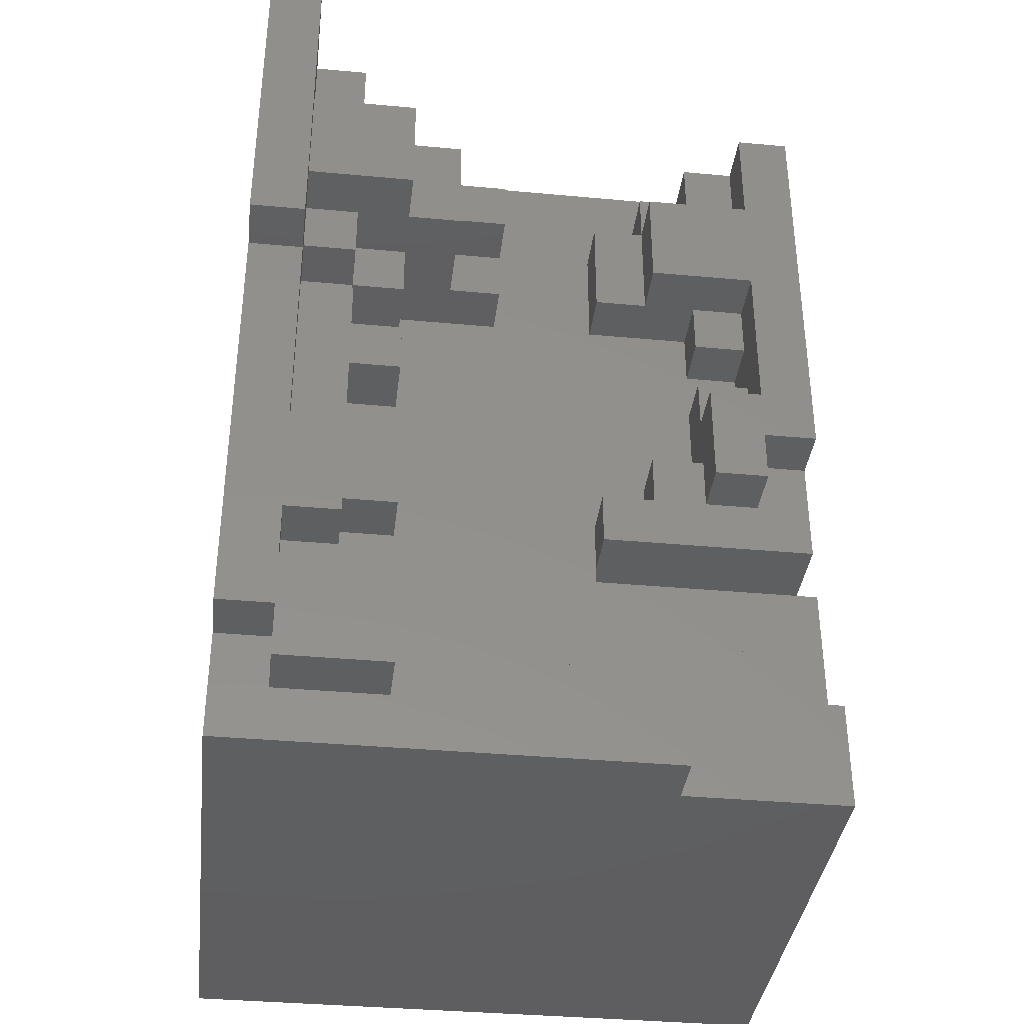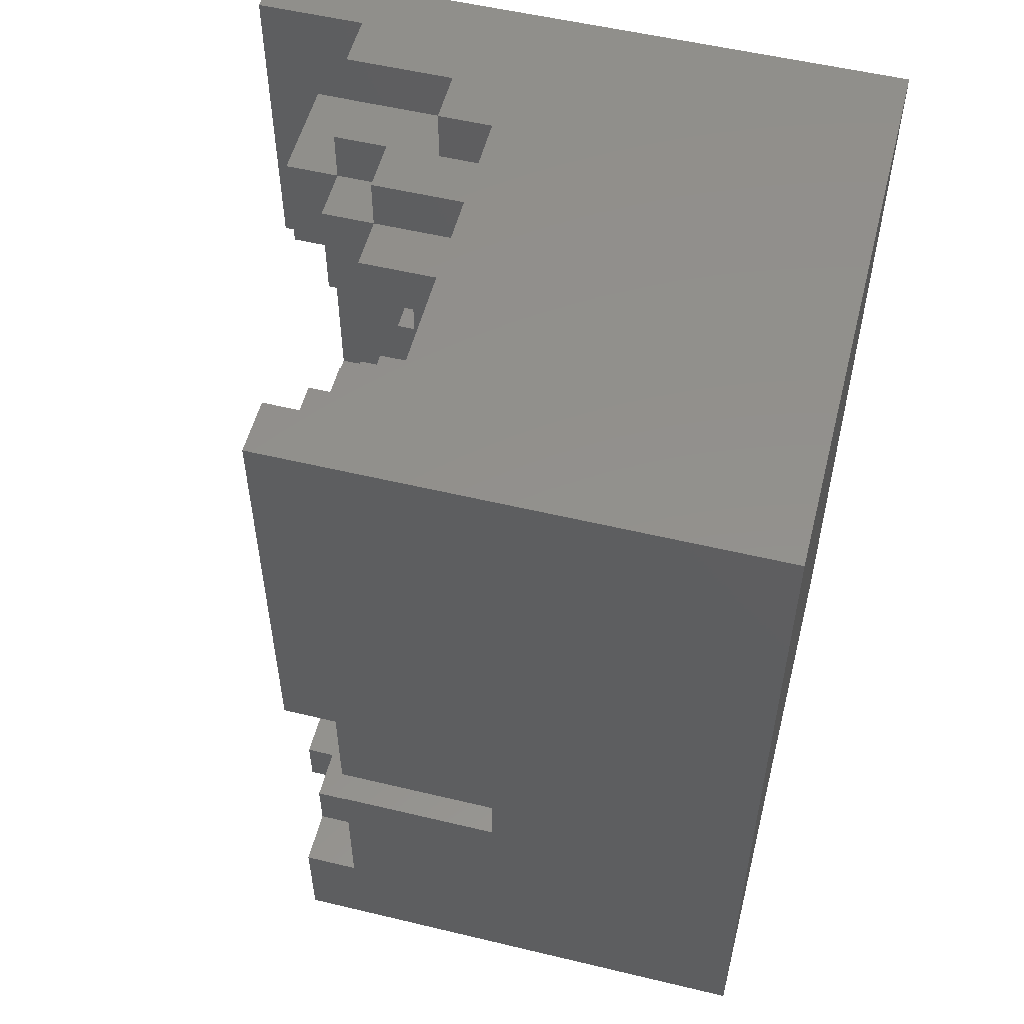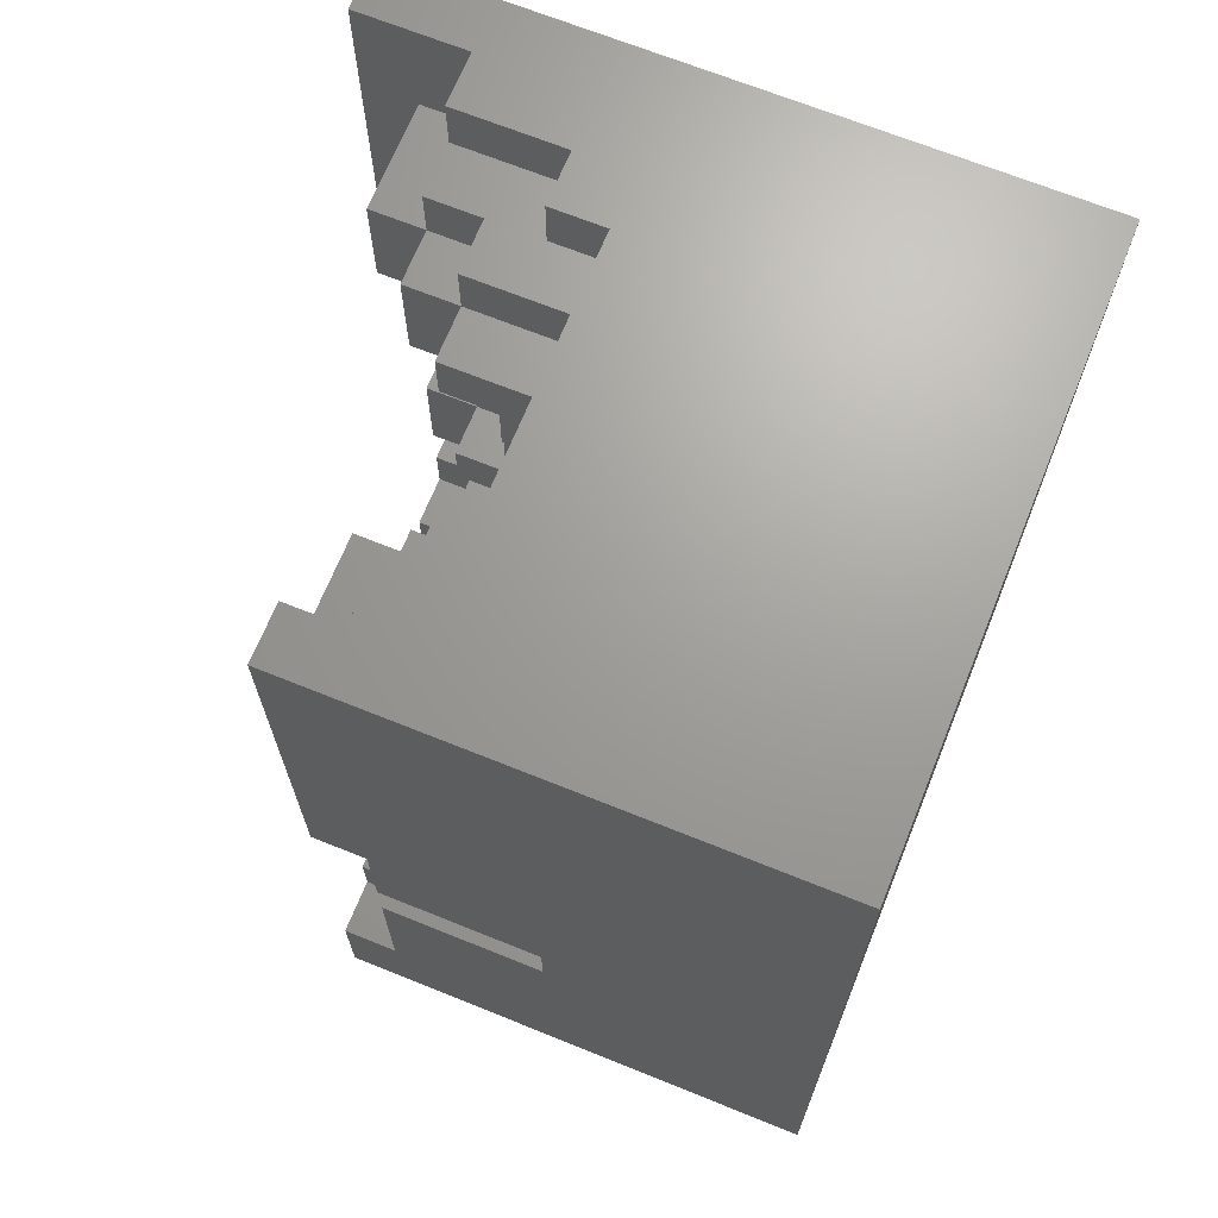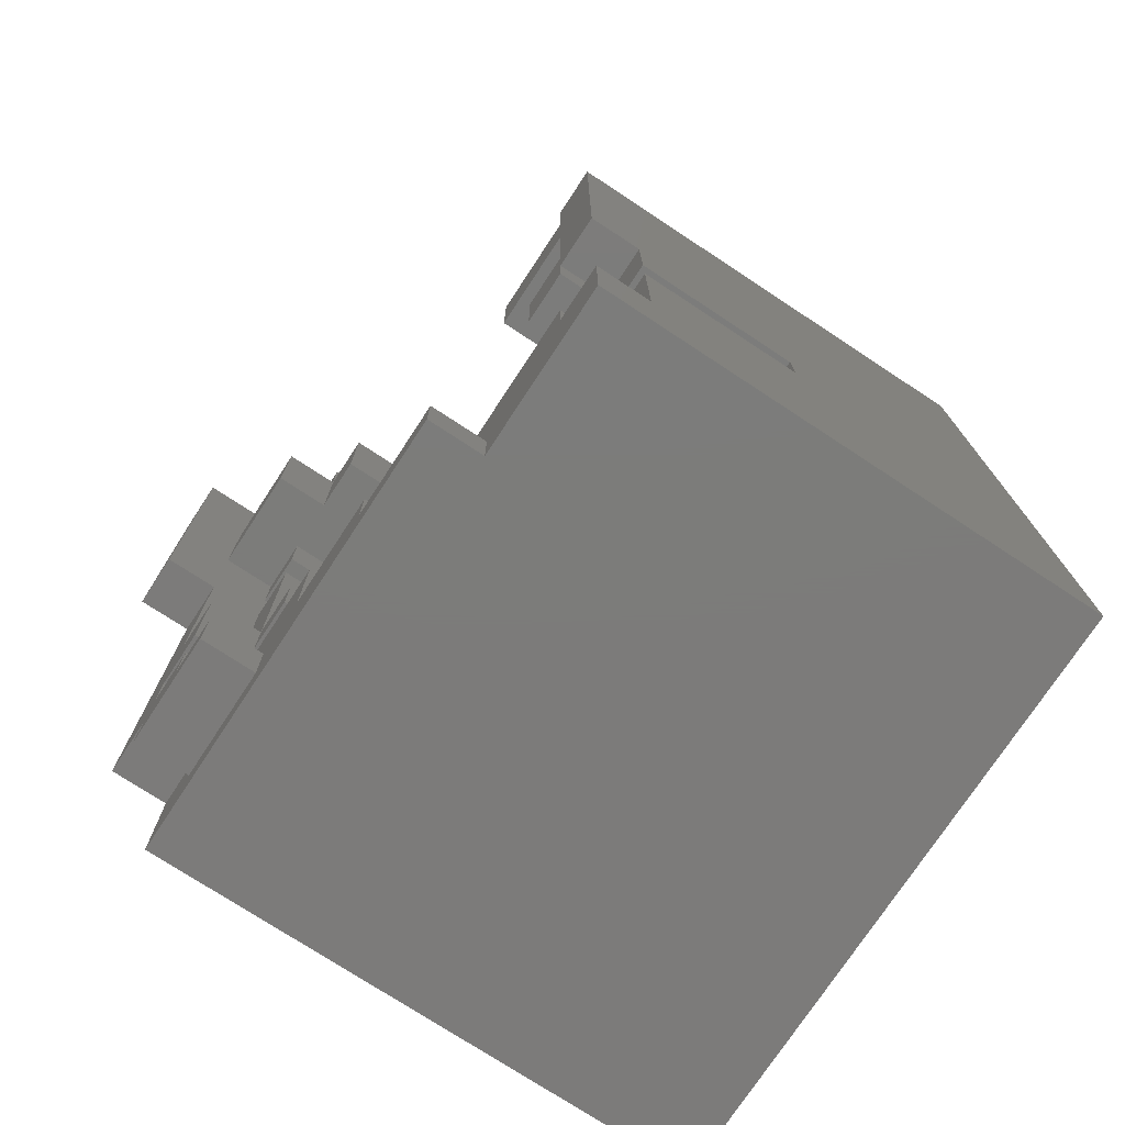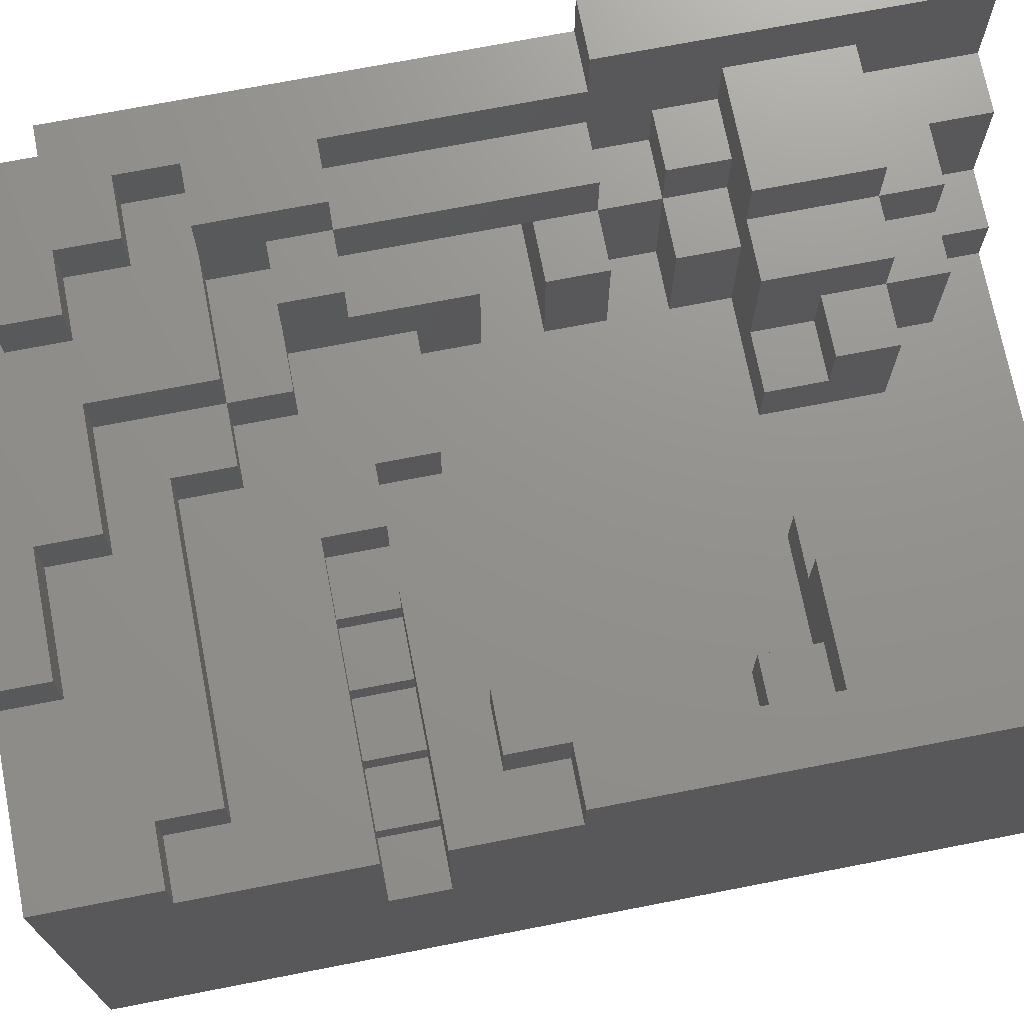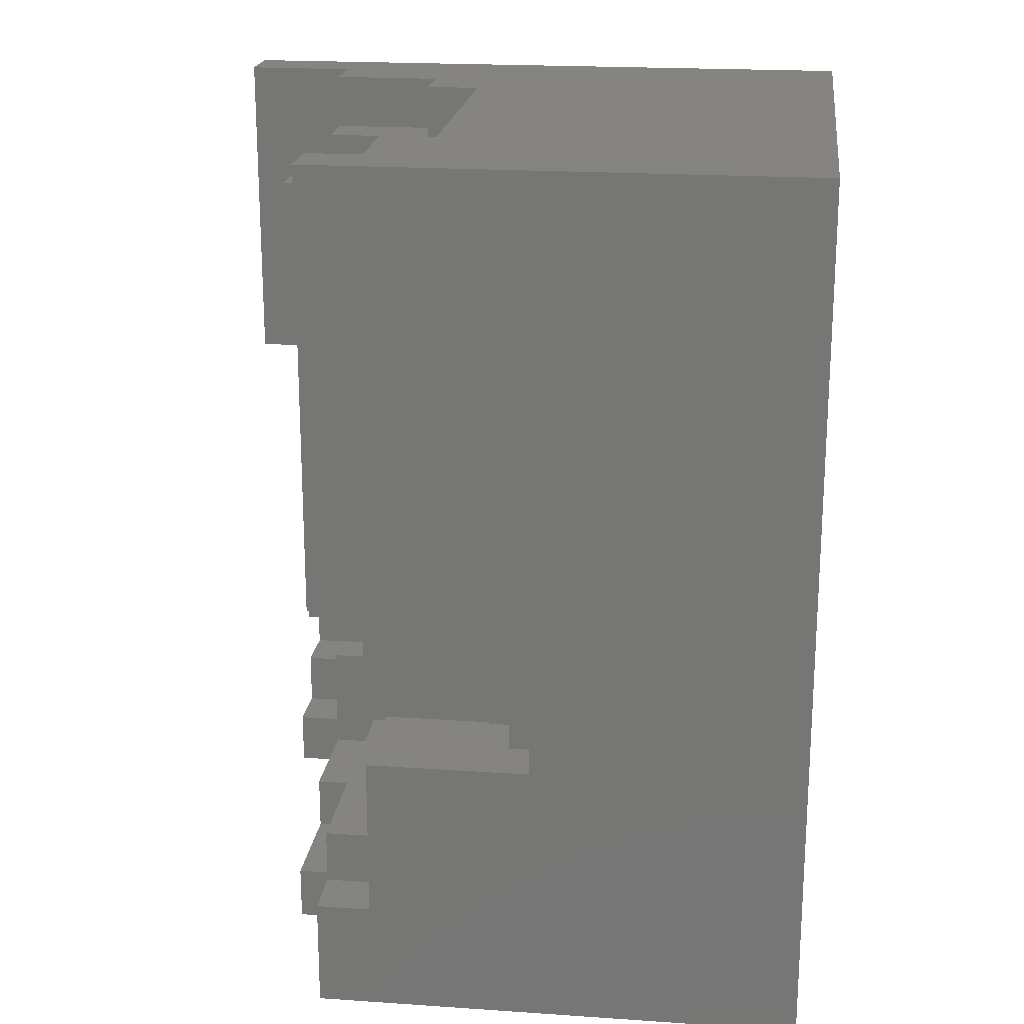
<metadata>
{"format":"stl","ext":"stl","renderer":"f3d","projection":"perspective","resolution":1024,"background":"white","views":[{"elev":-37.0,"azim":-6.8,"up":"+Y"},{"elev":54.1,"azim":104.3,"up":"+Y"},{"elev":68.4,"azim":112.0,"up":"+Y"},{"elev":-75.1,"azim":56.7,"up":"+Y"},{"elev":71.9,"azim":79.0,"up":"+Z"},{"elev":20.2,"azim":97.1,"up":"+Y"}]}
</metadata>
<code>
# stl→obj: 216 verts, 428 faces
v 82 64 16
v 82 64 14
v 82 62 16
v 84 64 16
v 84 60 16
v 84 60 18
v 84 64 18
v 86 64 18
v 86 64 -3.919e-15
v 70 64 14
v 80 62 14
v 72 62 14
v 78 60 14
v 80 60 14
v 80 60 16
v 78 60 16
v 80 56 16
v 80 56 18
v 80 60 18
v 84 56 18
v 82 56 16
v 84 56 16
v 84 54 16
v 82 54 16
v 82 54 14
v 84 54 14
v 84 52 16
v 84 50 18
v 86 48 18
v 86 48 16
v 86 44 10
v 86 44 16
v 84 44 11
v 82 44 12
v 80 44 13
v 80 44 12
v 82 42 12
v 82 42 11
v 82 44 11
v 84 42 11
v 86 42 16
v 86 42 10
v 84 42 10
v 84 44 10
v 86 32 -1.959e-15
v 64 32 -1.959e-15
v 64 64 -3.919e-15
v 64 52 22
v 64 36 20
v 64 36 22
v 66 44 22
v 66 40 22
v 68 40 22
v 68 44 22
v 68 44 20
v 68 42 20
v 70 42 20
v 68 42 18
v 68 40 18
v 70 42 18
v 72 40 18
v 68 40 20
v 72 40 20
v 72 36 18
v 74 38 18
v 76 36 18
v 84 38 18
v 84 38 16
v 84 36 16
v 86 36 16
v 76 42 16
v 74 40 16
v 74 38 16
v 74 40 18
v 72 40 16
v 72 42 16
v 72 42 18
v 70 42 16
v 74 44 16
v 76 44 16
v 76 42 14
v 76 44 14
v 78 42 14
v 78 44 14
v 78 46 14
v 74 46 14
v 74 56 14
v 70 52 14
v 70 50 14
v 70 48 14
v 70 46 14
v 70 46 16
v 74 46 16
v 74 44 14
v 70 48 18
v 68 48 18
v 70 44 18
v 68 44 18
v 70 44 20
v 68 52 20
v 66 52 20
v 66 44 20
v 66 52 22
v 66 54 20
v 66 56 22
v 66 52 24
v 64 52 24
v 64 64 24
v 66 64 24
v 66 60 22
v 66 64 20
v 66 60 20
v 68 62 20
v 70 60 20
v 70 62 20
v 70 62 18
v 70 60 18
v 72 60 18
v 72 60 20
v 72 58 18
v 74 58 18
v 72 58 16
v 72 56 16
v 74 56 16
v 70 56 14
v 70 54 14
v 70 56 18
v 70 54 18
v 68 54 14
v 68 52 14
v 68 52 18
v 70 52 18
v 70 50 18
v 68 50 18
v 66 50 14
v 66 48 14
v 66 50 18
v 66 48 18
v 68 54 18
v 66 54 18
v 66 52 18
v 68 54 20
v 66 56 20
v 68 56 20
v 68 56 18
v 70 56 20
v 70 56 22
v 70 60 22
v 72 56 20
v 74 58 16
v 74 60 14
v 78 56 14
v 80 48 14
v 82 52 14
v 82 56 14
v 78 56 16
v 84 52 14
v 82 52 16
v 82 50 16
v 84 50 16
v 82 50 18
v 84 48 18
v 82 46 18
v 82 48 16
v 82 46 16
v 80 48 16
v 82 48 14
v 80 46 16
v 80 46 14
v 78 46 16
v 78 44 16
v 84 46 16
v 84 46 18
v 84 48 16
v 74 60 18
v 72 60 14
v 72 62 18
v 70 62 16
v 70 62 14
v 70 64 16
v 68 64 16
v 68 62 16
v 68 64 20
v 78 44 13
v 80 42 13
v 80 42 12
v 78 42 13
v 84 36 18
v 86 36 18
v 86 32 18
v 80 32 18
v 80 34 18
v 80 34 20
v 80 32 20
v 64 32 20
v 70 34 20
v 76 34 20
v 72 36 20
v 70 36 20
v 70 36 22
v 70 34 22
v 66 34 20
v 66 34 22
v 66 36 20
v 66 36 22
v 68 36 22
v 66 38 22
v 68 38 22
v 68 38 20
v 68 36 20
v 66 38 20
v 66 40 20
v 76 36 20
v 76 34 18
v 80 62 16
v 82 62 14
f 1 2 3
f 4 1 3
f 3 5 4
f 5 6 4
f 4 6 7
f 7 8 4
f 4 8 9
f 9 2 4
f 9 10 2
f 11 2 10
f 11 10 12
f 12 13 11
f 11 13 14
f 15 11 14
f 15 14 16
f 15 16 17
f 17 18 15
f 15 18 19
f 15 19 5
f 20 19 18
f 21 20 18
f 22 20 21
f 22 21 23
f 23 21 24
f 24 25 23
f 23 25 26
f 26 27 23
f 23 27 28
f 23 28 20
f 28 29 20
f 20 29 8
f 20 8 6
f 29 30 8
f 8 30 31
f 30 32 31
f 33 31 32
f 34 33 32
f 34 32 35
f 35 36 34
f 34 36 37
f 37 38 34
f 34 38 39
f 40 38 37
f 37 41 40
f 40 41 42
f 40 42 43
f 40 43 33
f 33 39 40
f 33 43 44
f 43 42 44
f 44 42 31
f 42 45 31
f 31 45 9
f 45 46 9
f 9 46 47
f 48 47 46
f 46 49 48
f 49 50 48
f 51 48 50
f 50 52 51
f 51 52 53
f 51 53 54
f 55 51 54
f 54 56 55
f 57 55 56
f 58 57 56
f 58 56 59
f 59 60 58
f 61 60 59
f 59 62 61
f 61 62 63
f 61 63 64
f 65 61 64
f 65 64 66
f 66 67 65
f 68 65 67
f 68 67 69
f 68 69 70
f 70 41 68
f 68 41 71
f 68 71 72
f 72 73 68
f 72 74 73
f 73 74 65
f 72 61 74
f 75 61 72
f 72 76 75
f 76 77 75
f 76 60 77
f 78 60 76
f 79 78 76
f 71 79 76
f 80 79 71
f 71 81 80
f 80 81 82
f 81 83 82
f 82 83 84
f 82 84 85
f 86 82 85
f 86 85 87
f 87 88 86
f 86 88 89
f 86 89 90
f 90 91 86
f 91 92 86
f 86 92 93
f 93 94 86
f 79 94 93
f 79 82 94
f 93 92 79
f 90 92 91
f 95 92 90
f 90 96 95
f 95 96 97
f 97 96 98
f 98 55 97
f 97 55 99
f 99 57 97
f 97 57 60
f 98 96 55
f 55 96 100
f 100 101 55
f 55 101 102
f 103 102 101
f 103 101 104
f 104 105 103
f 103 105 106
f 103 106 48
f 48 106 107
f 107 108 48
f 106 108 107
f 109 108 106
f 106 110 109
f 109 110 111
f 111 110 112
f 113 111 112
f 113 112 114
f 114 115 113
f 116 113 115
f 116 115 117
f 118 116 117
f 117 114 118
f 118 114 119
f 119 120 118
f 121 118 120
f 122 121 120
f 122 120 123
f 124 122 123
f 87 124 123
f 123 125 87
f 125 126 87
f 125 127 126
f 126 127 128
f 128 129 126
f 126 129 88
f 88 129 130
f 130 131 88
f 88 131 132
f 132 131 133
f 133 89 132
f 134 89 133
f 134 135 89
f 136 89 135
f 137 136 135
f 138 136 137
f 138 96 136
f 137 135 134
f 133 131 134
f 100 134 131
f 131 130 139
f 139 140 131
f 131 140 141
f 141 101 131
f 104 141 140
f 140 142 104
f 142 143 104
f 144 143 142
f 139 144 142
f 145 144 139
f 128 145 139
f 144 145 146
f 146 147 144
f 144 147 105
f 147 110 105
f 148 110 147
f 114 110 148
f 114 148 146
f 149 114 146
f 146 127 149
f 149 127 123
f 146 148 147
f 146 145 127
f 144 105 143
f 139 142 140
f 139 130 129
f 139 129 128
f 127 145 128
f 123 127 125
f 87 150 124
f 151 150 87
f 152 151 87
f 152 87 153
f 153 154 152
f 152 154 25
f 25 155 152
f 17 152 155
f 17 155 21
f 156 152 17
f 152 156 13
f 13 156 16
f 25 154 157
f 158 157 154
f 158 154 159
f 160 158 159
f 159 161 160
f 160 161 28
f 161 162 28
f 163 162 161
f 164 163 161
f 165 163 164
f 166 165 164
f 164 167 166
f 166 167 153
f 166 153 168
f 168 153 169
f 168 169 170
f 170 171 168
f 168 171 165
f 171 32 165
f 165 32 172
f 172 173 165
f 172 162 173
f 174 162 172
f 172 30 174
f 174 29 162
f 170 85 171
f 170 169 85
f 153 85 169
f 159 167 164
f 168 165 166
f 165 173 163
f 173 162 163
f 164 161 159
f 27 158 160
f 159 154 167
f 27 157 158
f 167 154 153
f 13 151 152
f 175 150 151
f 151 118 175
f 176 118 151
f 176 151 12
f 177 176 12
f 178 177 12
f 178 12 179
f 178 179 180
f 180 181 178
f 178 181 182
f 178 182 116
f 181 183 182
f 182 183 113
f 111 183 181
f 181 47 111
f 111 47 108
f 181 10 47
f 180 10 181
f 180 179 10
f 116 177 178
f 118 176 177
f 121 150 175
f 150 122 124
f 123 120 149
f 150 121 122
f 175 118 121
f 149 120 119
f 119 114 149
f 177 116 118
f 116 182 113
f 117 115 114
f 183 111 113
f 112 110 114
f 111 108 109
f 106 105 110
f 143 105 104
f 104 101 141
f 51 102 103
f 131 101 100
f 100 96 134
f 136 96 90
f 97 92 95
f 97 78 92
f 90 89 136
f 132 89 88
f 87 126 88
f 153 87 85
f 94 82 86
f 171 85 84
f 35 171 84
f 84 184 35
f 35 184 185
f 185 186 35
f 185 37 186
f 185 184 187
f 185 187 83
f 83 41 185
f 184 84 187
f 187 84 83
f 81 71 83
f 80 82 79
f 79 92 78
f 60 78 97
f 75 77 61
f 72 71 76
f 83 71 41
f 69 188 70
f 70 188 189
f 189 190 70
f 70 190 45
f 190 191 45
f 191 190 192
f 192 193 191
f 191 193 194
f 195 191 194
f 196 195 194
f 196 194 197
f 197 198 196
f 198 199 196
f 199 200 196
f 196 200 201
f 196 201 202
f 202 201 203
f 202 203 204
f 204 49 202
f 202 49 195
f 204 205 49
f 204 203 205
f 203 206 205
f 205 206 207
f 205 207 50
f 206 208 207
f 209 207 208
f 209 208 210
f 209 210 199
f 210 206 199
f 211 207 209
f 209 212 211
f 212 52 211
f 209 62 212
f 62 53 212
f 62 56 53
f 211 52 207
f 210 208 206
f 201 206 203
f 200 206 201
f 199 206 200
f 198 209 199
f 63 209 198
f 213 198 197
f 214 213 197
f 214 197 192
f 66 214 192
f 192 188 66
f 66 213 214
f 66 198 213
f 202 195 196
f 46 191 195
f 197 194 193
f 192 197 193
f 192 190 188
f 190 189 188
f 69 67 188
f 73 65 68
f 66 188 67
f 64 198 66
f 74 61 65
f 64 63 198
f 63 62 209
f 77 60 61
f 59 56 62
f 60 57 58
f 99 55 57
f 102 51 55
f 53 56 54
f 212 53 52
f 50 207 52
f 103 48 51
f 49 205 50
f 195 49 46
f 48 108 47
f 45 191 46
f 42 70 45
f 41 70 42
f 185 41 37
f 40 39 38
f 37 36 186
f 35 186 36
f 35 32 171
f 39 33 34
f 44 31 33
f 172 32 30
f 30 29 174
f 28 162 29
f 27 160 28
f 26 157 27
f 25 157 26
f 24 155 25
f 21 155 24
f 20 22 23
f 6 19 20
f 21 18 17
f 17 16 156
f 215 11 15
f 215 15 3
f 3 216 215
f 215 216 11
f 16 14 13
f 12 151 13
f 12 10 179
f 216 2 11
f 47 10 9
f 31 9 8
f 6 8 7
f 5 19 6
f 3 15 5
f 3 2 216
f 4 2 1
f 134 138 137
f 96 138 134

</code>
